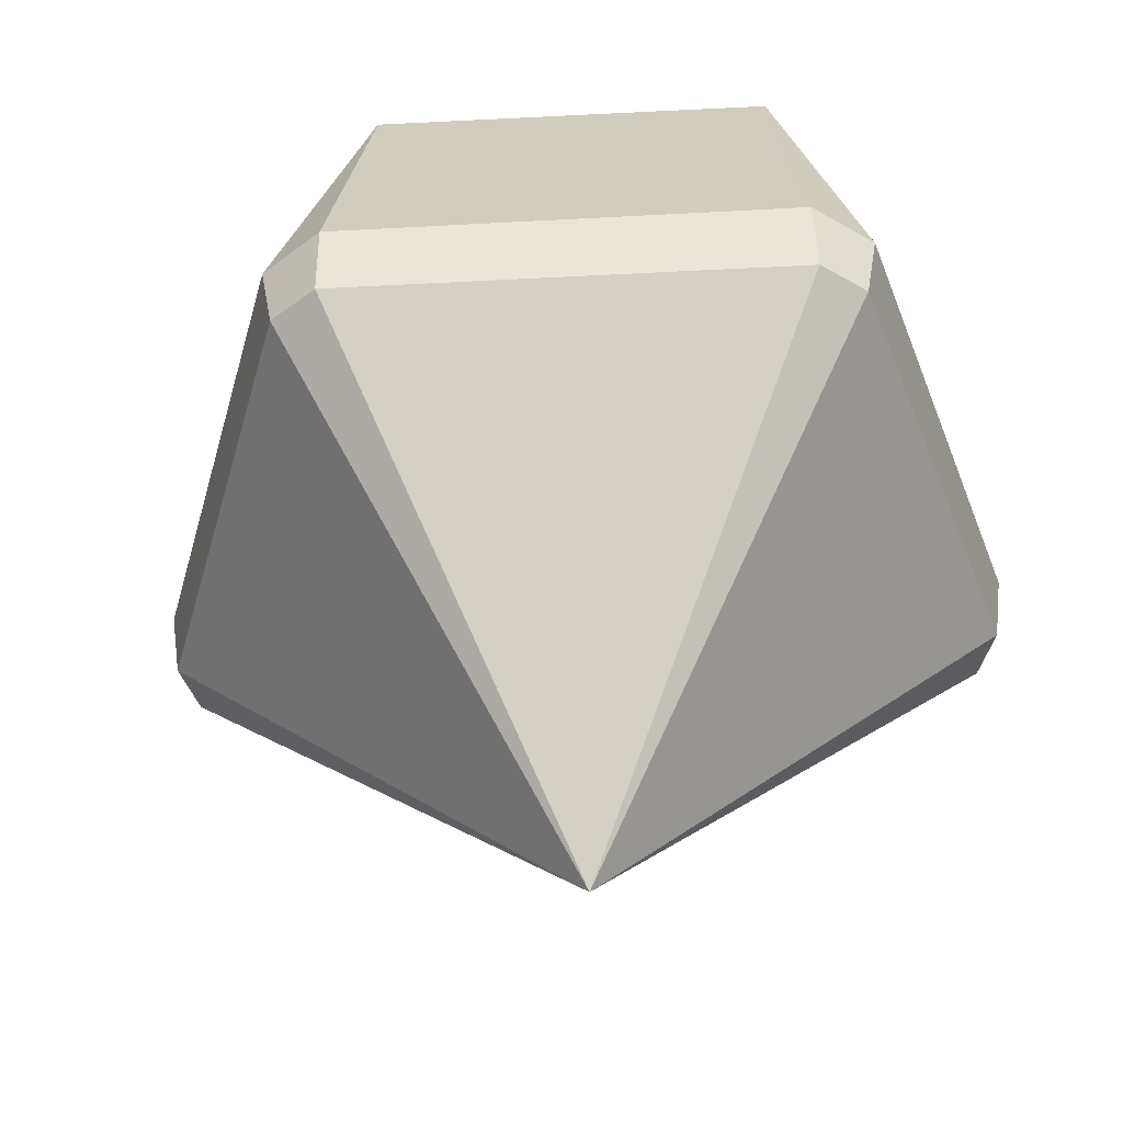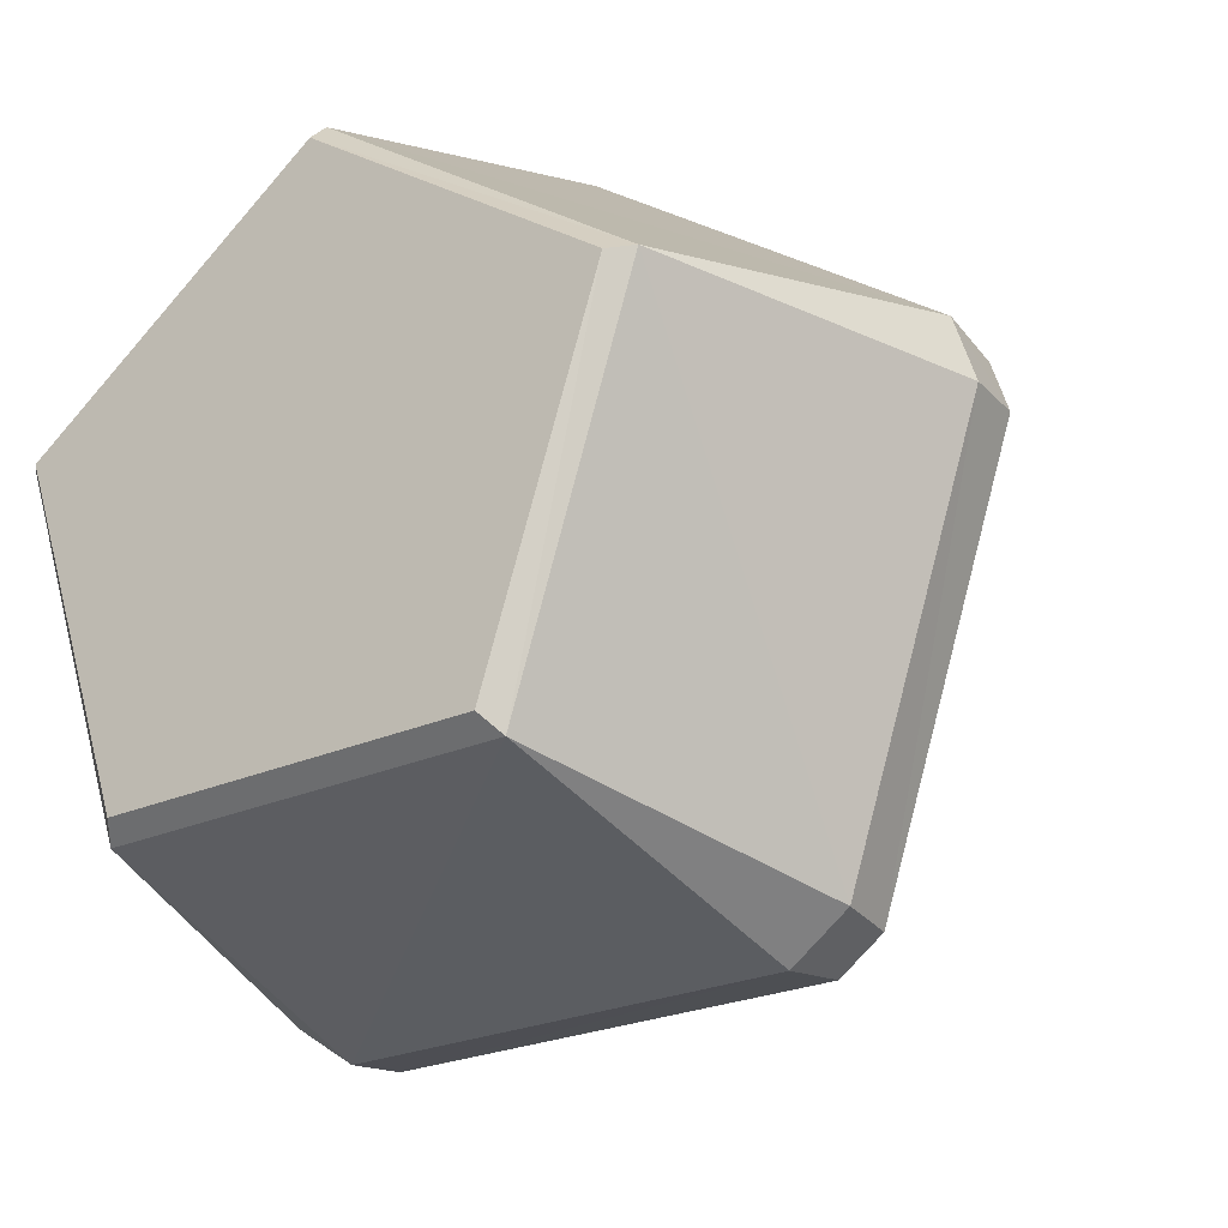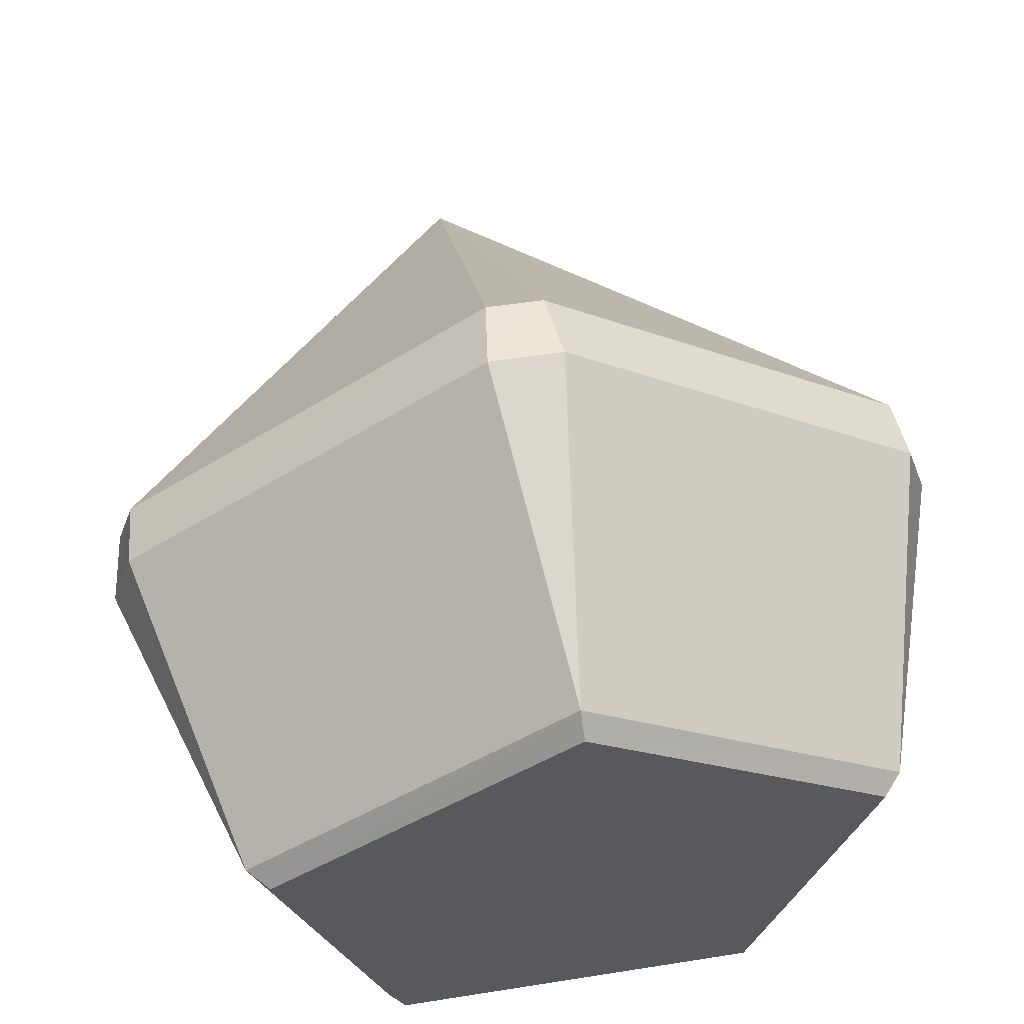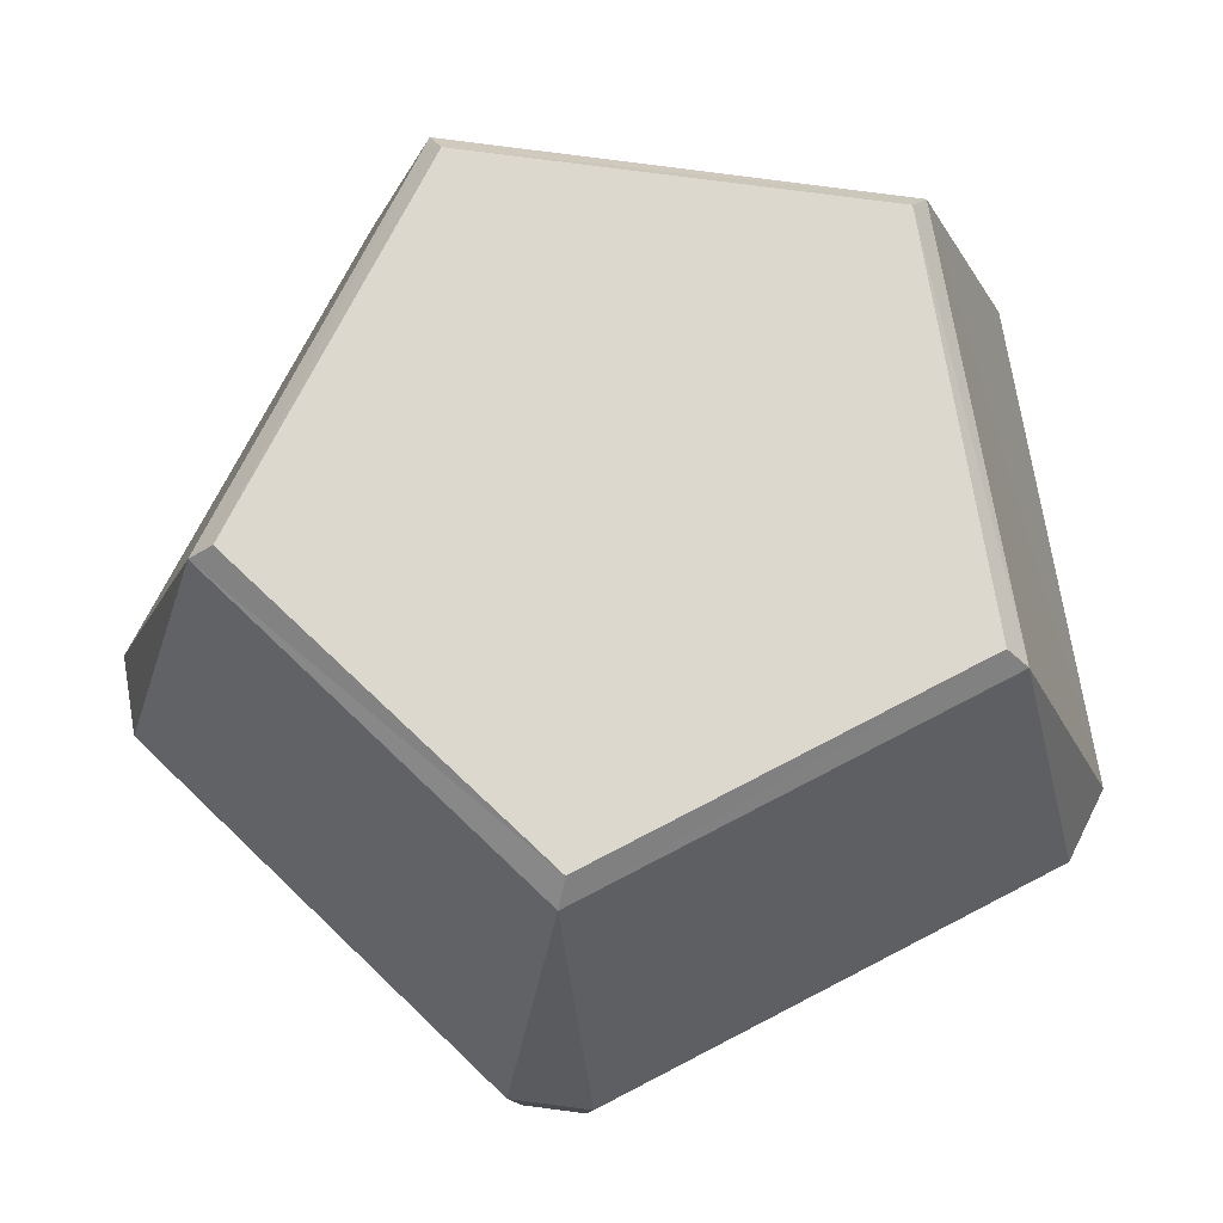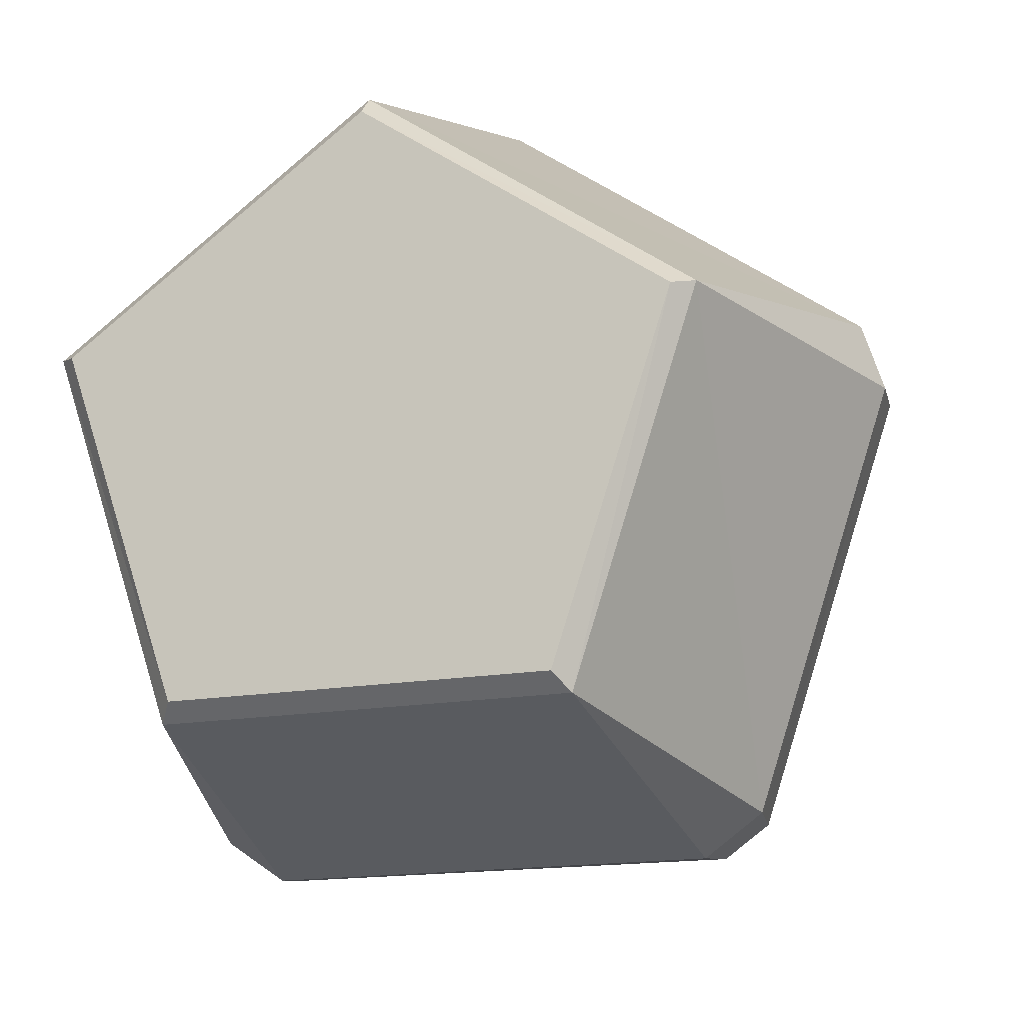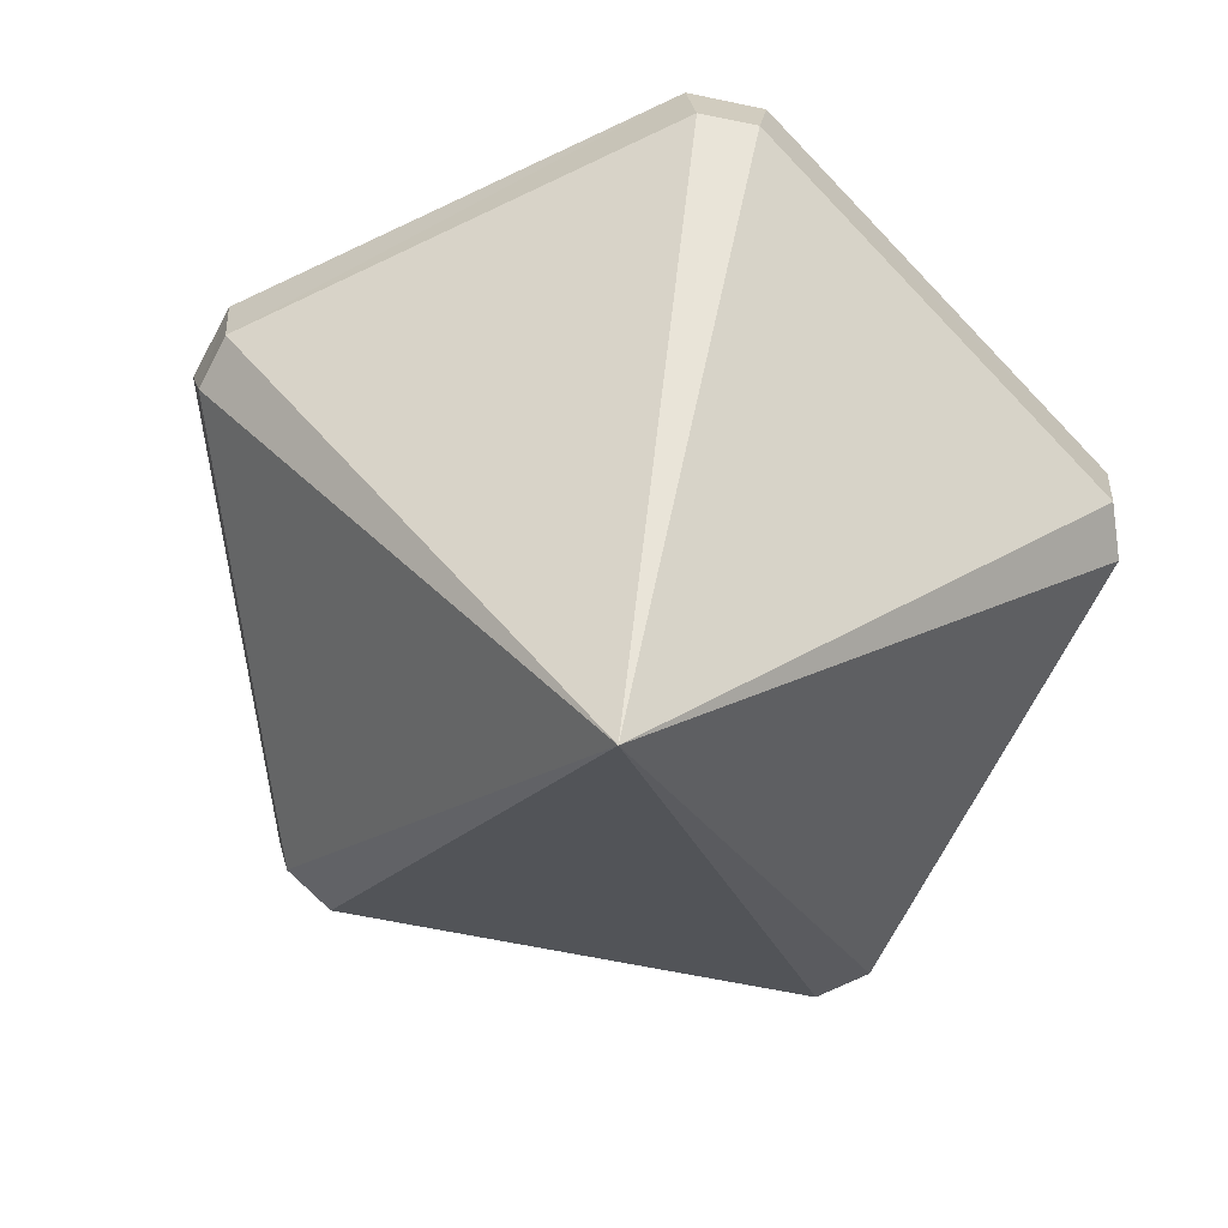
<metadata>
{"format":"obj","ext":"obj","renderer":"f3d","projection":"perspective","resolution":1024,"background":"white","views":[{"elev":-48.7,"azim":38.9,"up":"+Y"},{"elev":-24.3,"azim":-143.8,"up":"+Z"},{"elev":57.9,"azim":170.7,"up":"+Z"},{"elev":72.5,"azim":152.4,"up":"+Y"},{"elev":-16.5,"azim":-160.6,"up":"+Z"},{"elev":-73.2,"azim":133.6,"up":"+Y"}]}
</metadata>
<code>
v  -2.388 4.241 -3.596
v  0.0222 -0.0135 0.0104
v  -2.821 4.241 -3.284
v  -4.198 4.241 0.8866
v  -4.033 4.241 1.395
v  -0.411 4.241 3.975
v  0.1344 4.241 3.983
v  3.744 4.241 1.404
v  3.914 4.241 0.9015
v  -2.072 8.101 -2.714
v  -3.068 8.303 0.8563
v  -1.946 8.303 -2.552
v  -3.25 8.101 0.9232
v  -0.0978 8.303 2.959
v  -0.0906 8.101 3.169
v  1.832 8.101 -2.725
v  1.685 8.303 -2.563
v  3.049 8.101 0.9144
v  2.843 8.303 0.8538
v  2.526 4.241 -3.28
v  2.087 4.241 -3.588
v  2.06 4.908 -3.682
v  2.64 4.926 -3.278
v  4.023 4.926 0.8614
v  3.803 4.926 1.535
v  0.2222 4.926 4.083
v  -0.49 4.917 4.069
v  -4.07 4.917 1.509
v  -4.283 4.908 0.8455
v  -2.928 4.908 -3.277
v  -2.362 4.908 -3.686
v  -2.381 4.259 -3.57
v  0.0135 0.0303 0.0096
v  -2.805 4.259 -3.266
v  -4.172 4.259 0.889
v  -4.005 4.259 1.373
v  -0.4 4.259 3.951
v  0.1192 4.259 3.957
v  3.72 4.259 1.385
v  3.879 4.259 0.8983
v  -2.047 8.075 -2.695
v  -3.05 8.268 0.8579
v  -1.938 8.268 -2.543
v  -3.223 8.075 0.9173
v  -0.1058 8.268 2.95
v  -0.0883 8.075 3.144
v  1.812 8.075 -2.702
v  1.675 8.268 -2.547
v  3.024 8.075 0.9037
v  2.827 8.268 0.8439
v  2.497 4.259 -3.258
v  2.076 4.259 -3.564
v  2.049 4.908 -3.65
v  2.611 4.917 -3.256
v  3.988 4.926 0.8582
v  3.779 4.926 1.508
v  0.2165 4.926 4.05
v  -0.4782 4.917 4.036
v  -4.042 4.908 1.486
v  -4.256 4.908 0.8479
v  -2.903 4.899 -3.259
v  -2.347 4.908 -3.651
g Yellow_Gem
f 1 2 3
f 4 2 5
f 6 2 7
f 8 2 9
f 10 11 12
f 13 11 10
f 13 14 11
f 15 14 13
f 16 12 17
f 10 12 16
f 18 17 19
f 16 17 18
f 15 19 14
f 18 19 15
f 20 2 21
f 2 4 3
f 2 6 5
f 8 7 2
f 2 20 9
f 2 1 21
f 22 20 21
f 23 20 22
f 24 8 9
f 25 8 24
f 26 6 7
f 27 6 26
f 28 4 5
f 29 4 28
f 30 1 3
f 31 1 30
f 29 3 4
f 30 3 29
f 27 5 6
f 28 5 27
f 25 7 8
f 26 7 25
f 23 9 20
f 24 9 23
f 31 21 1
f 22 21 31
f 24 16 18
f 23 16 24
f 25 24 18
f 26 18 15
f 25 18 26
f 28 15 13
f 27 15 28
f 30 13 10
f 29 13 30
f 22 10 16
f 31 10 22
f 30 10 31
f 22 16 23
f 26 15 27
f 28 13 29
f 32 33 34
f 35 33 36
f 37 33 38
f 39 33 40
f 41 42 43
f 44 42 41
f 44 45 42
f 46 45 44
f 47 43 48
f 41 43 47
f 49 48 50
f 47 48 49
f 46 50 45
f 49 50 46
f 51 33 52
f 33 35 34
f 33 37 36
f 39 38 33
f 33 51 40
f 33 32 52
f 53 51 52
f 54 51 53
f 55 39 40
f 56 39 55
f 57 37 38
f 58 37 57
f 59 35 36
f 60 35 59
f 61 32 34
f 62 32 61
f 60 34 35
f 61 34 60
f 58 36 37
f 59 36 58
f 56 38 39
f 57 38 56
f 54 40 51
f 55 40 54
f 62 52 32
f 53 52 62
f 55 47 49
f 54 47 55
f 56 55 49
f 57 49 46
f 56 49 57
f 59 46 44
f 58 46 59
f 61 44 41
f 60 44 61
f 53 41 47
f 62 41 53
f 61 41 62
f 53 47 54
f 57 46 58
f 59 44 60
f 19 11 14
f 17 11 19
f 17 12 11
f 50 42 45
f 48 42 50
f 48 43 42

</code>
